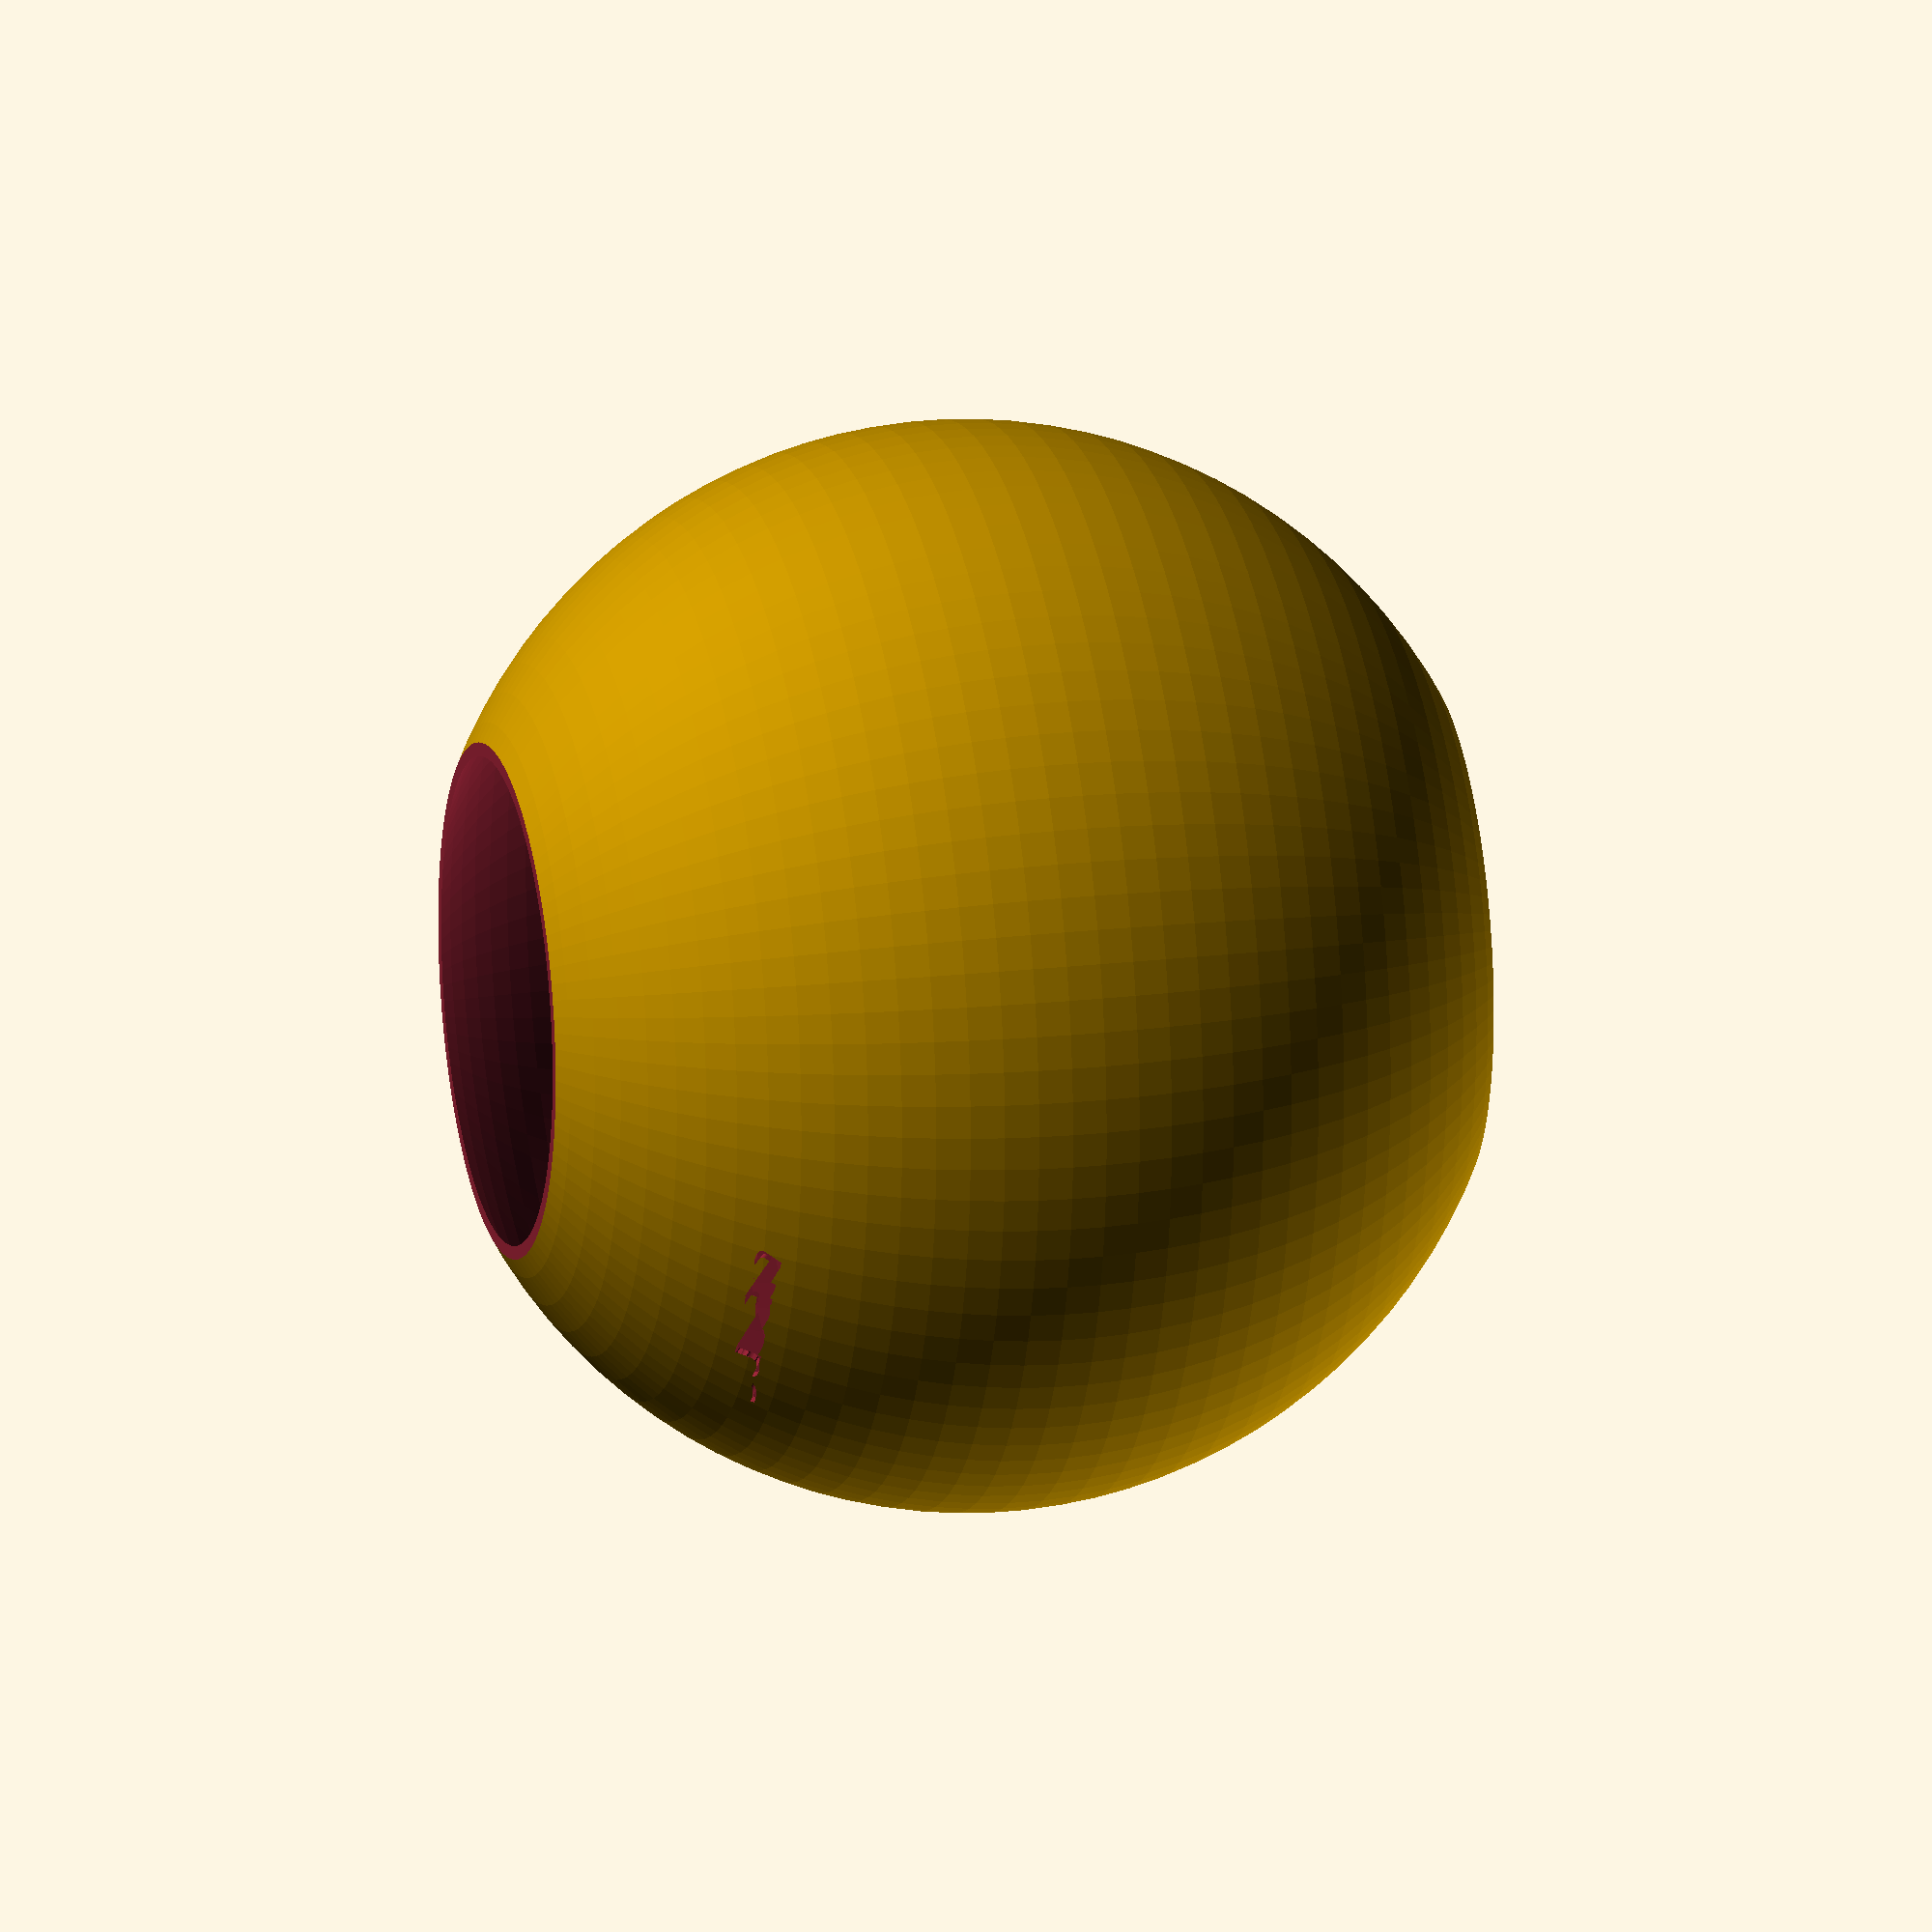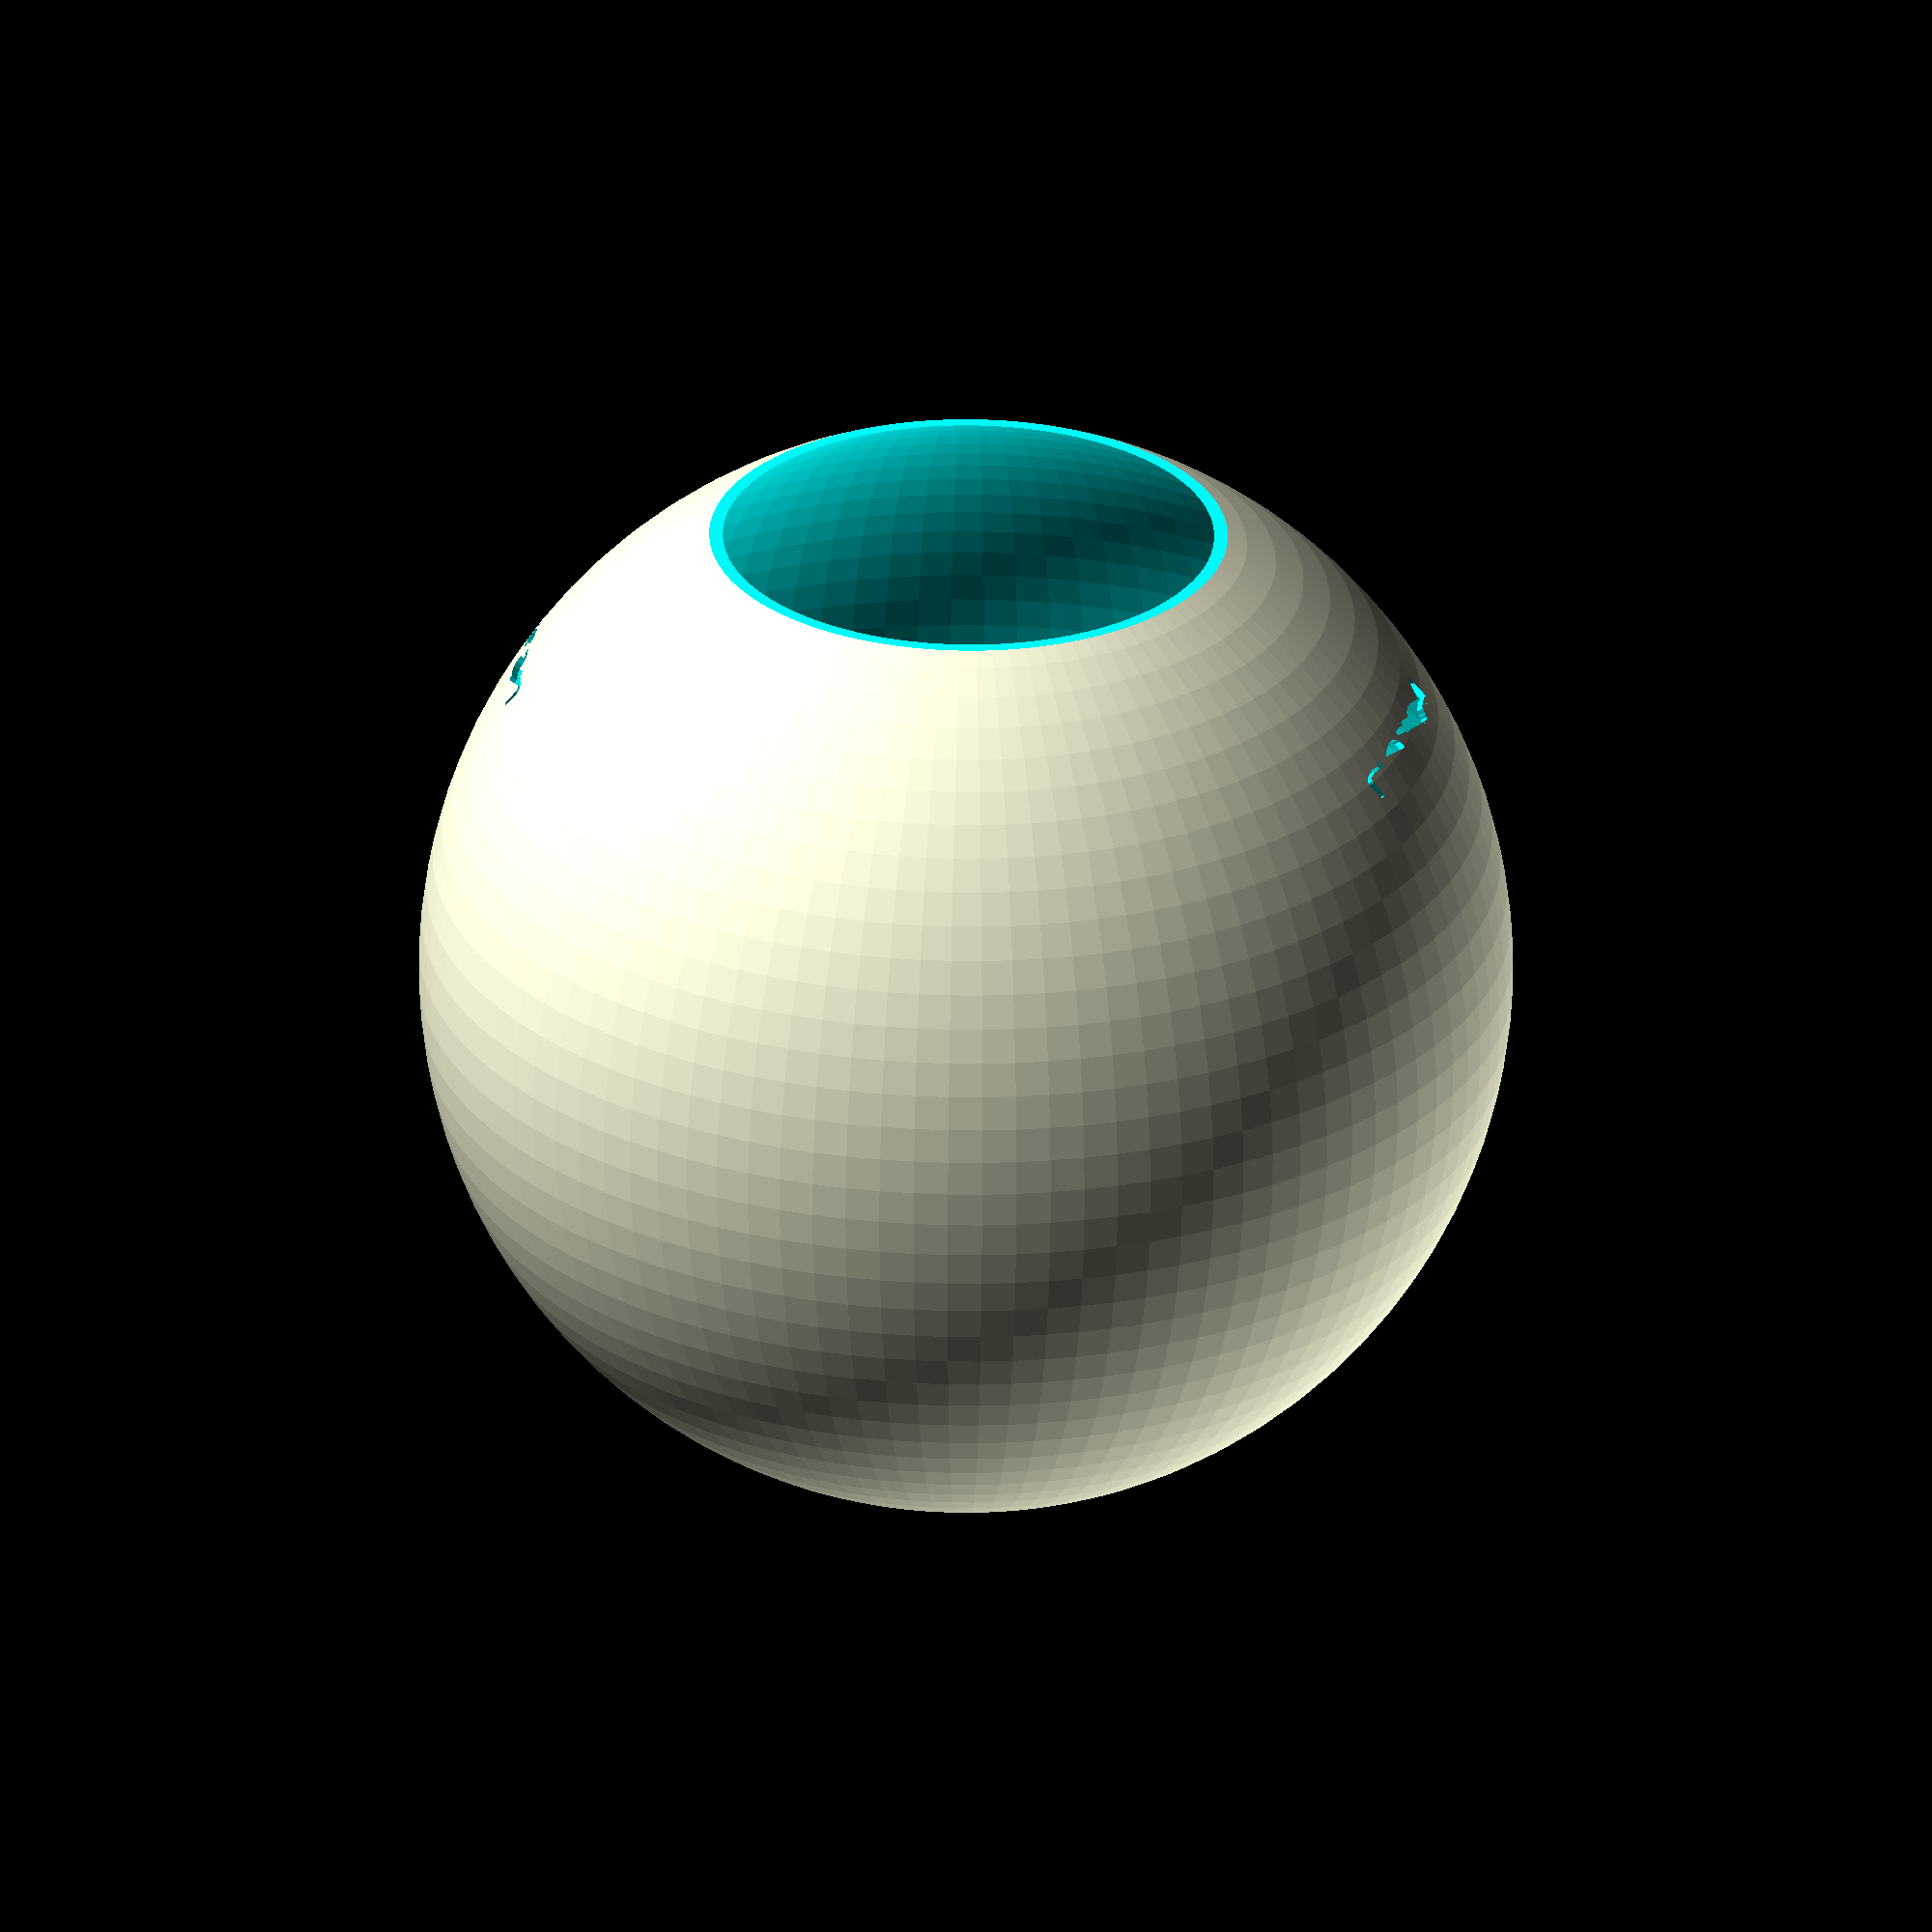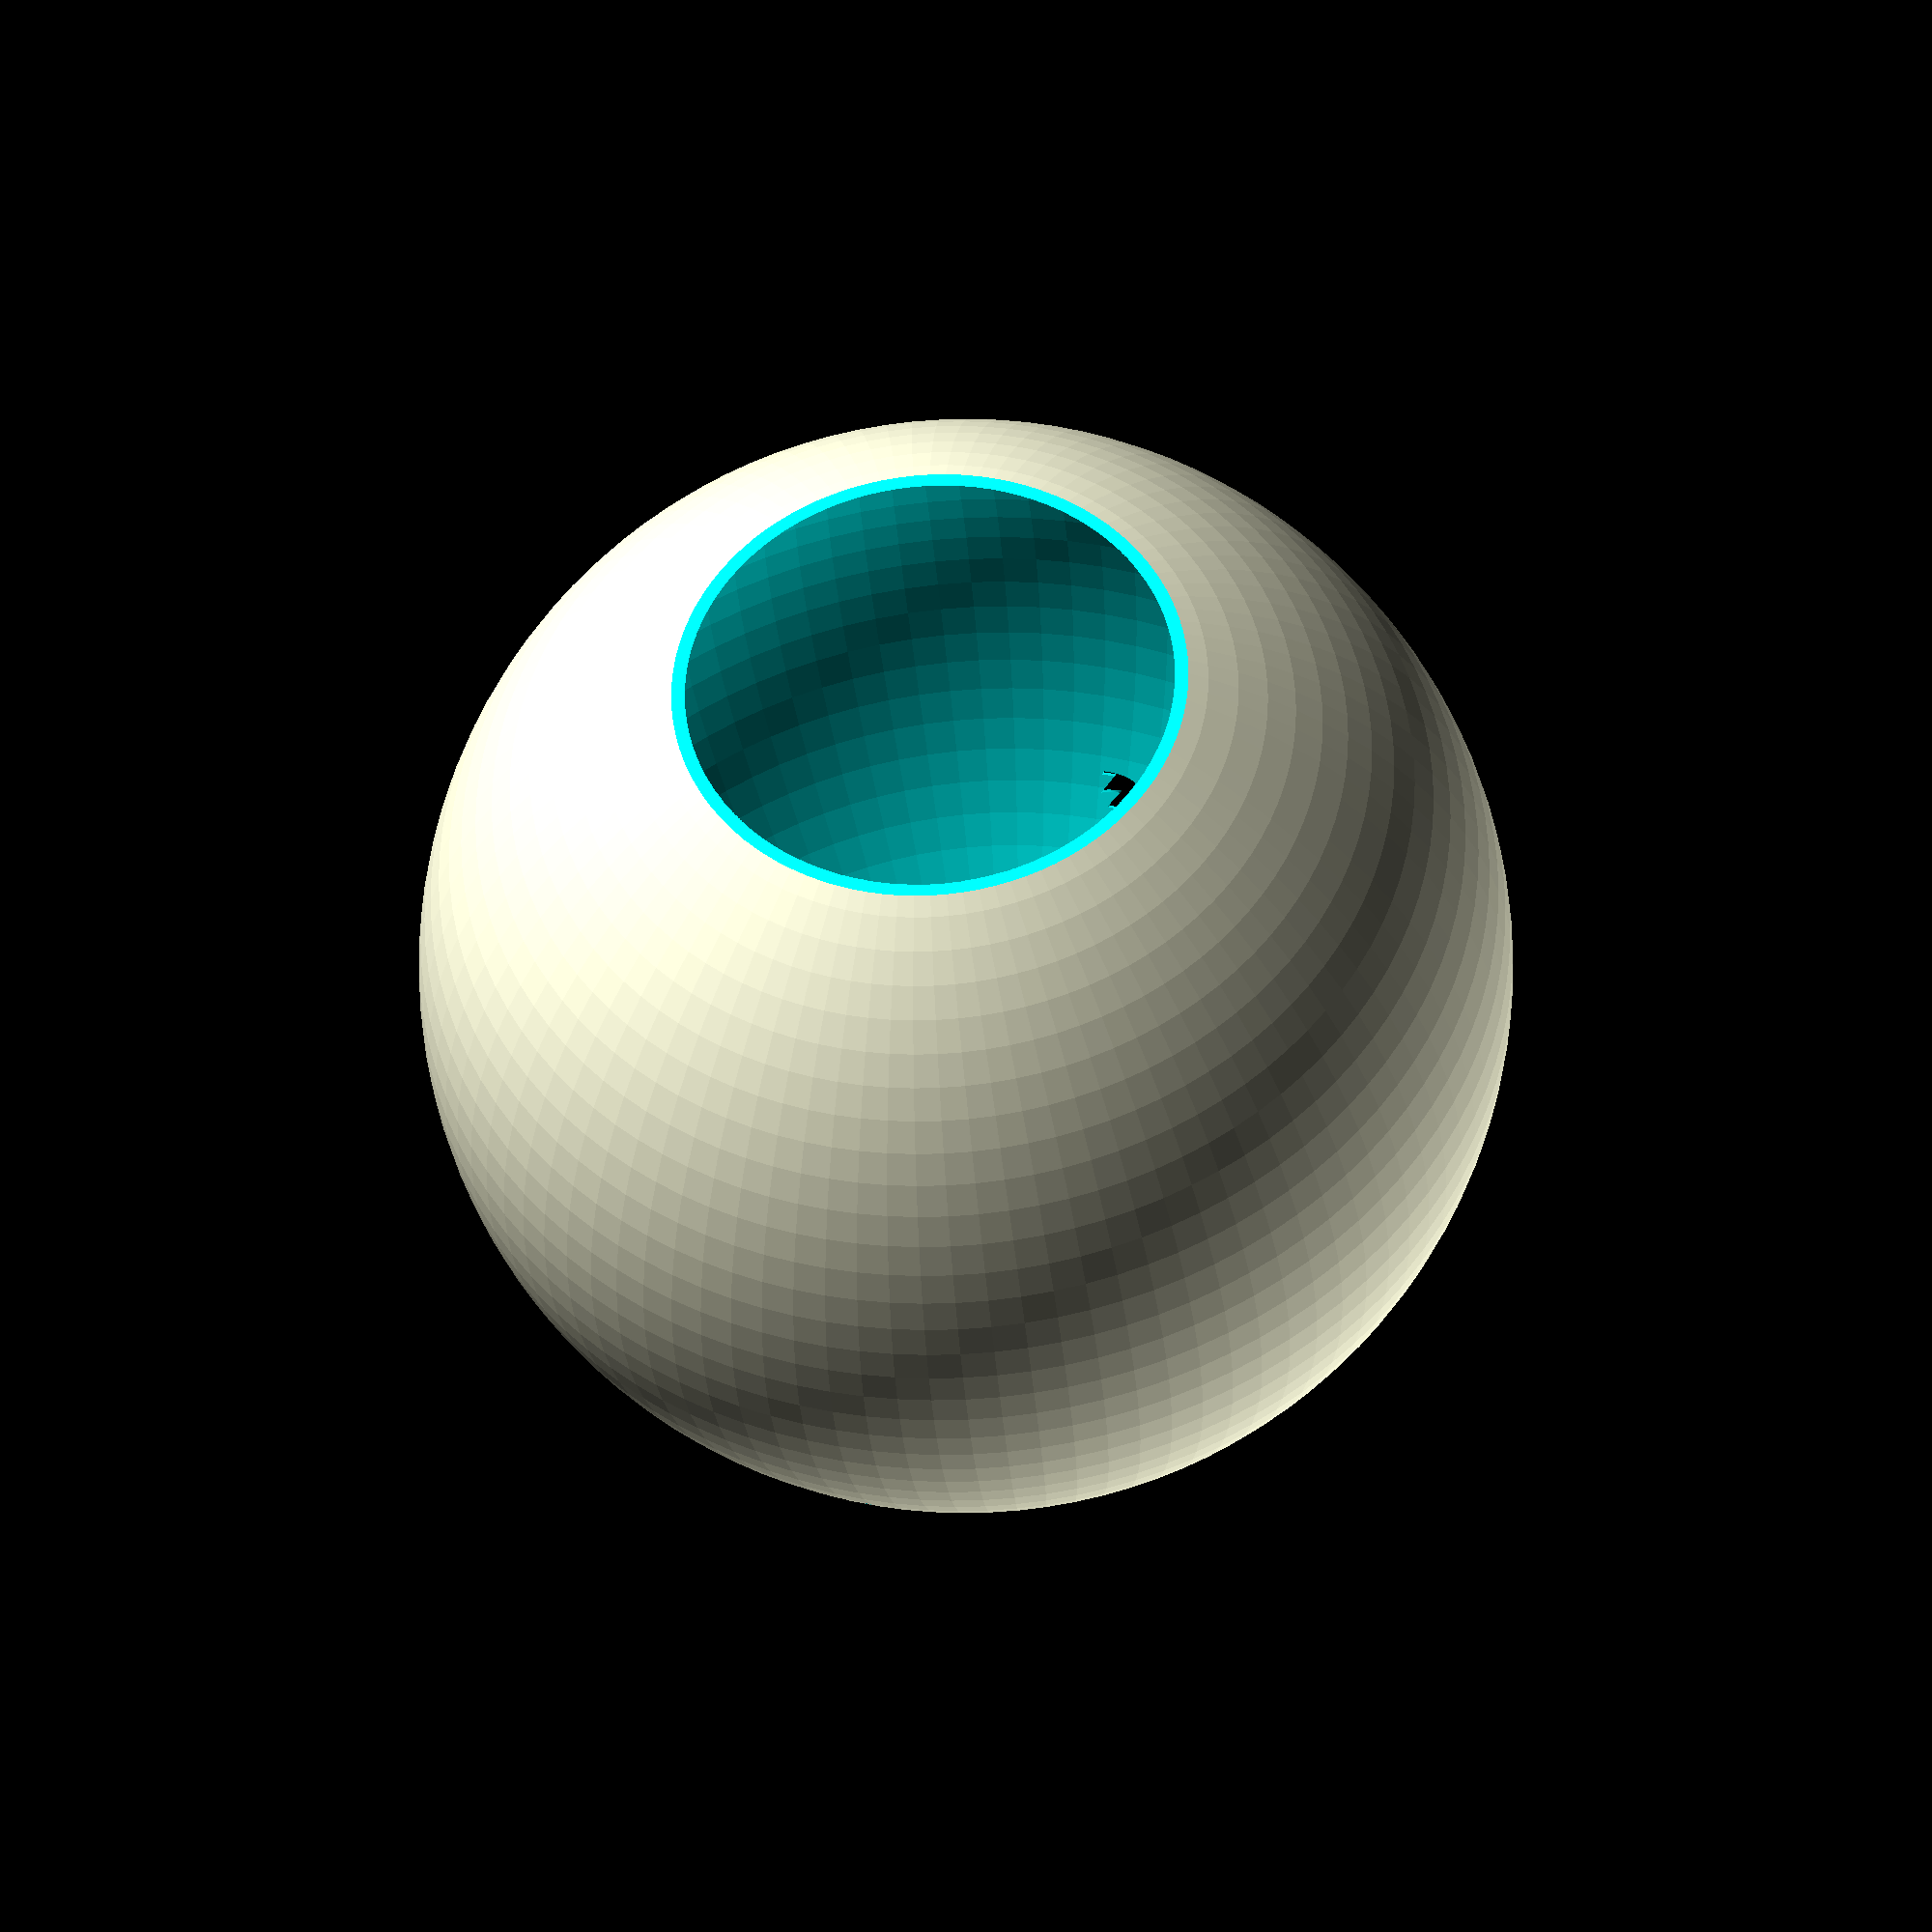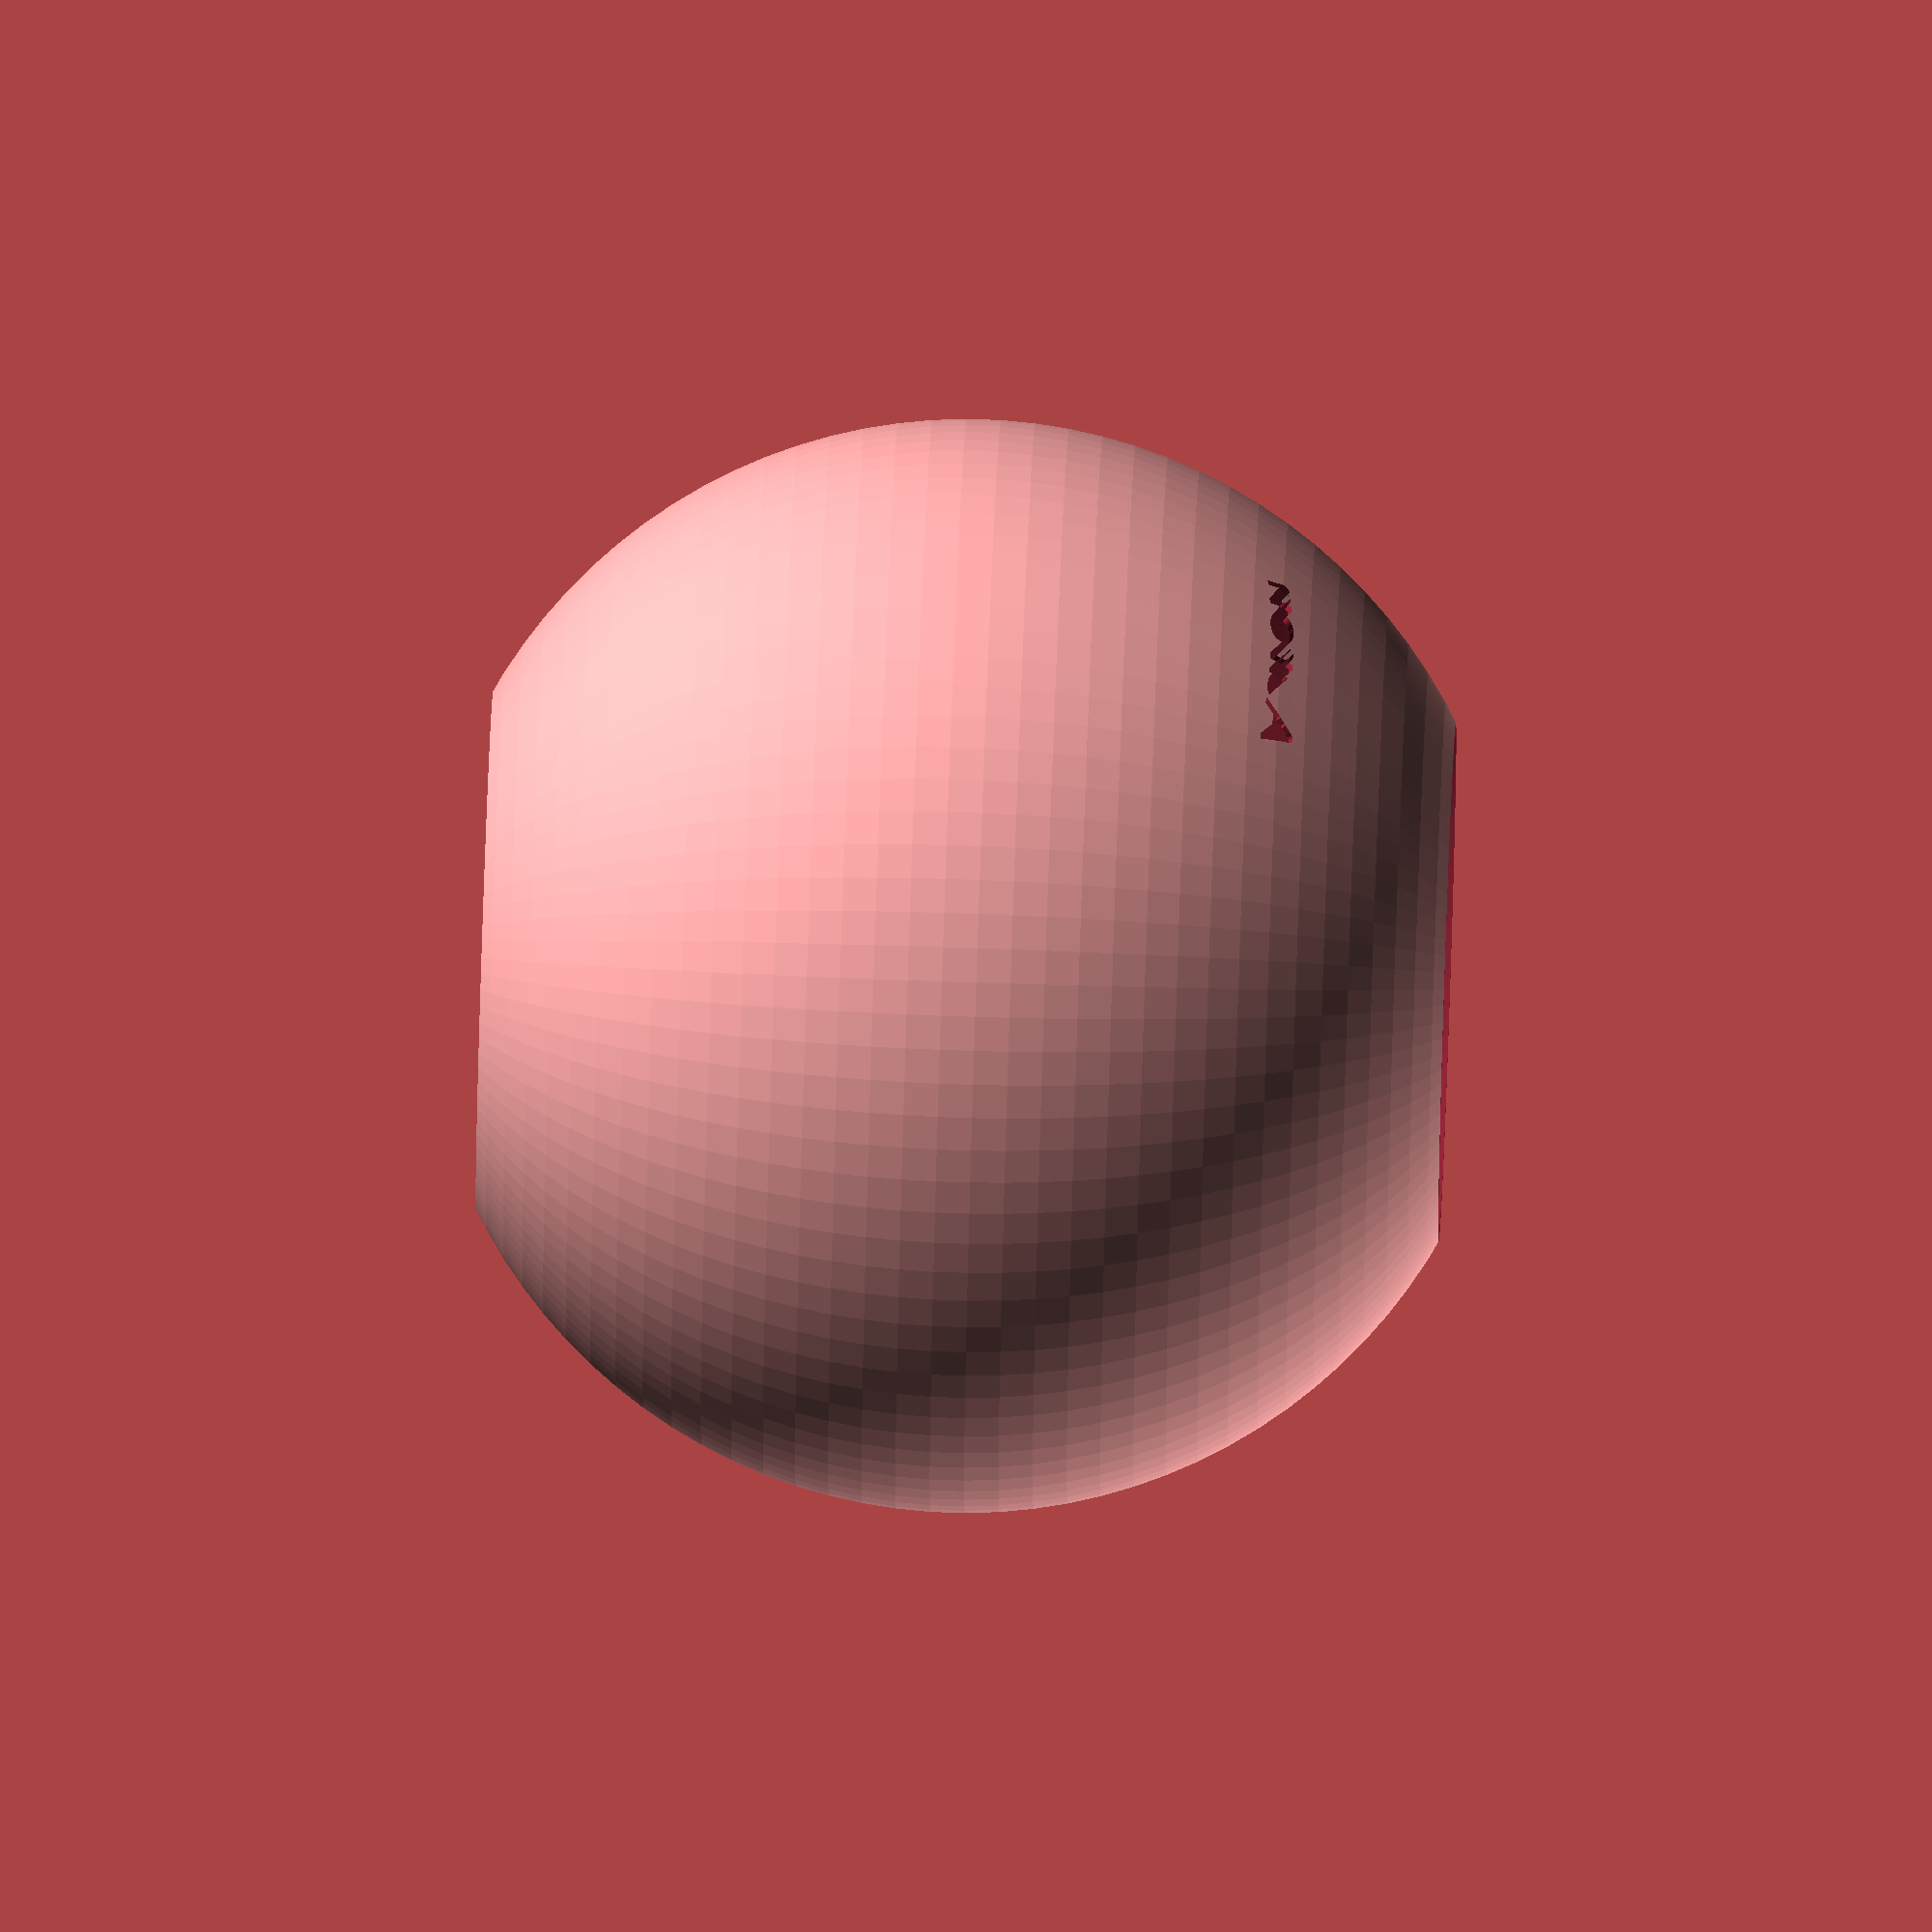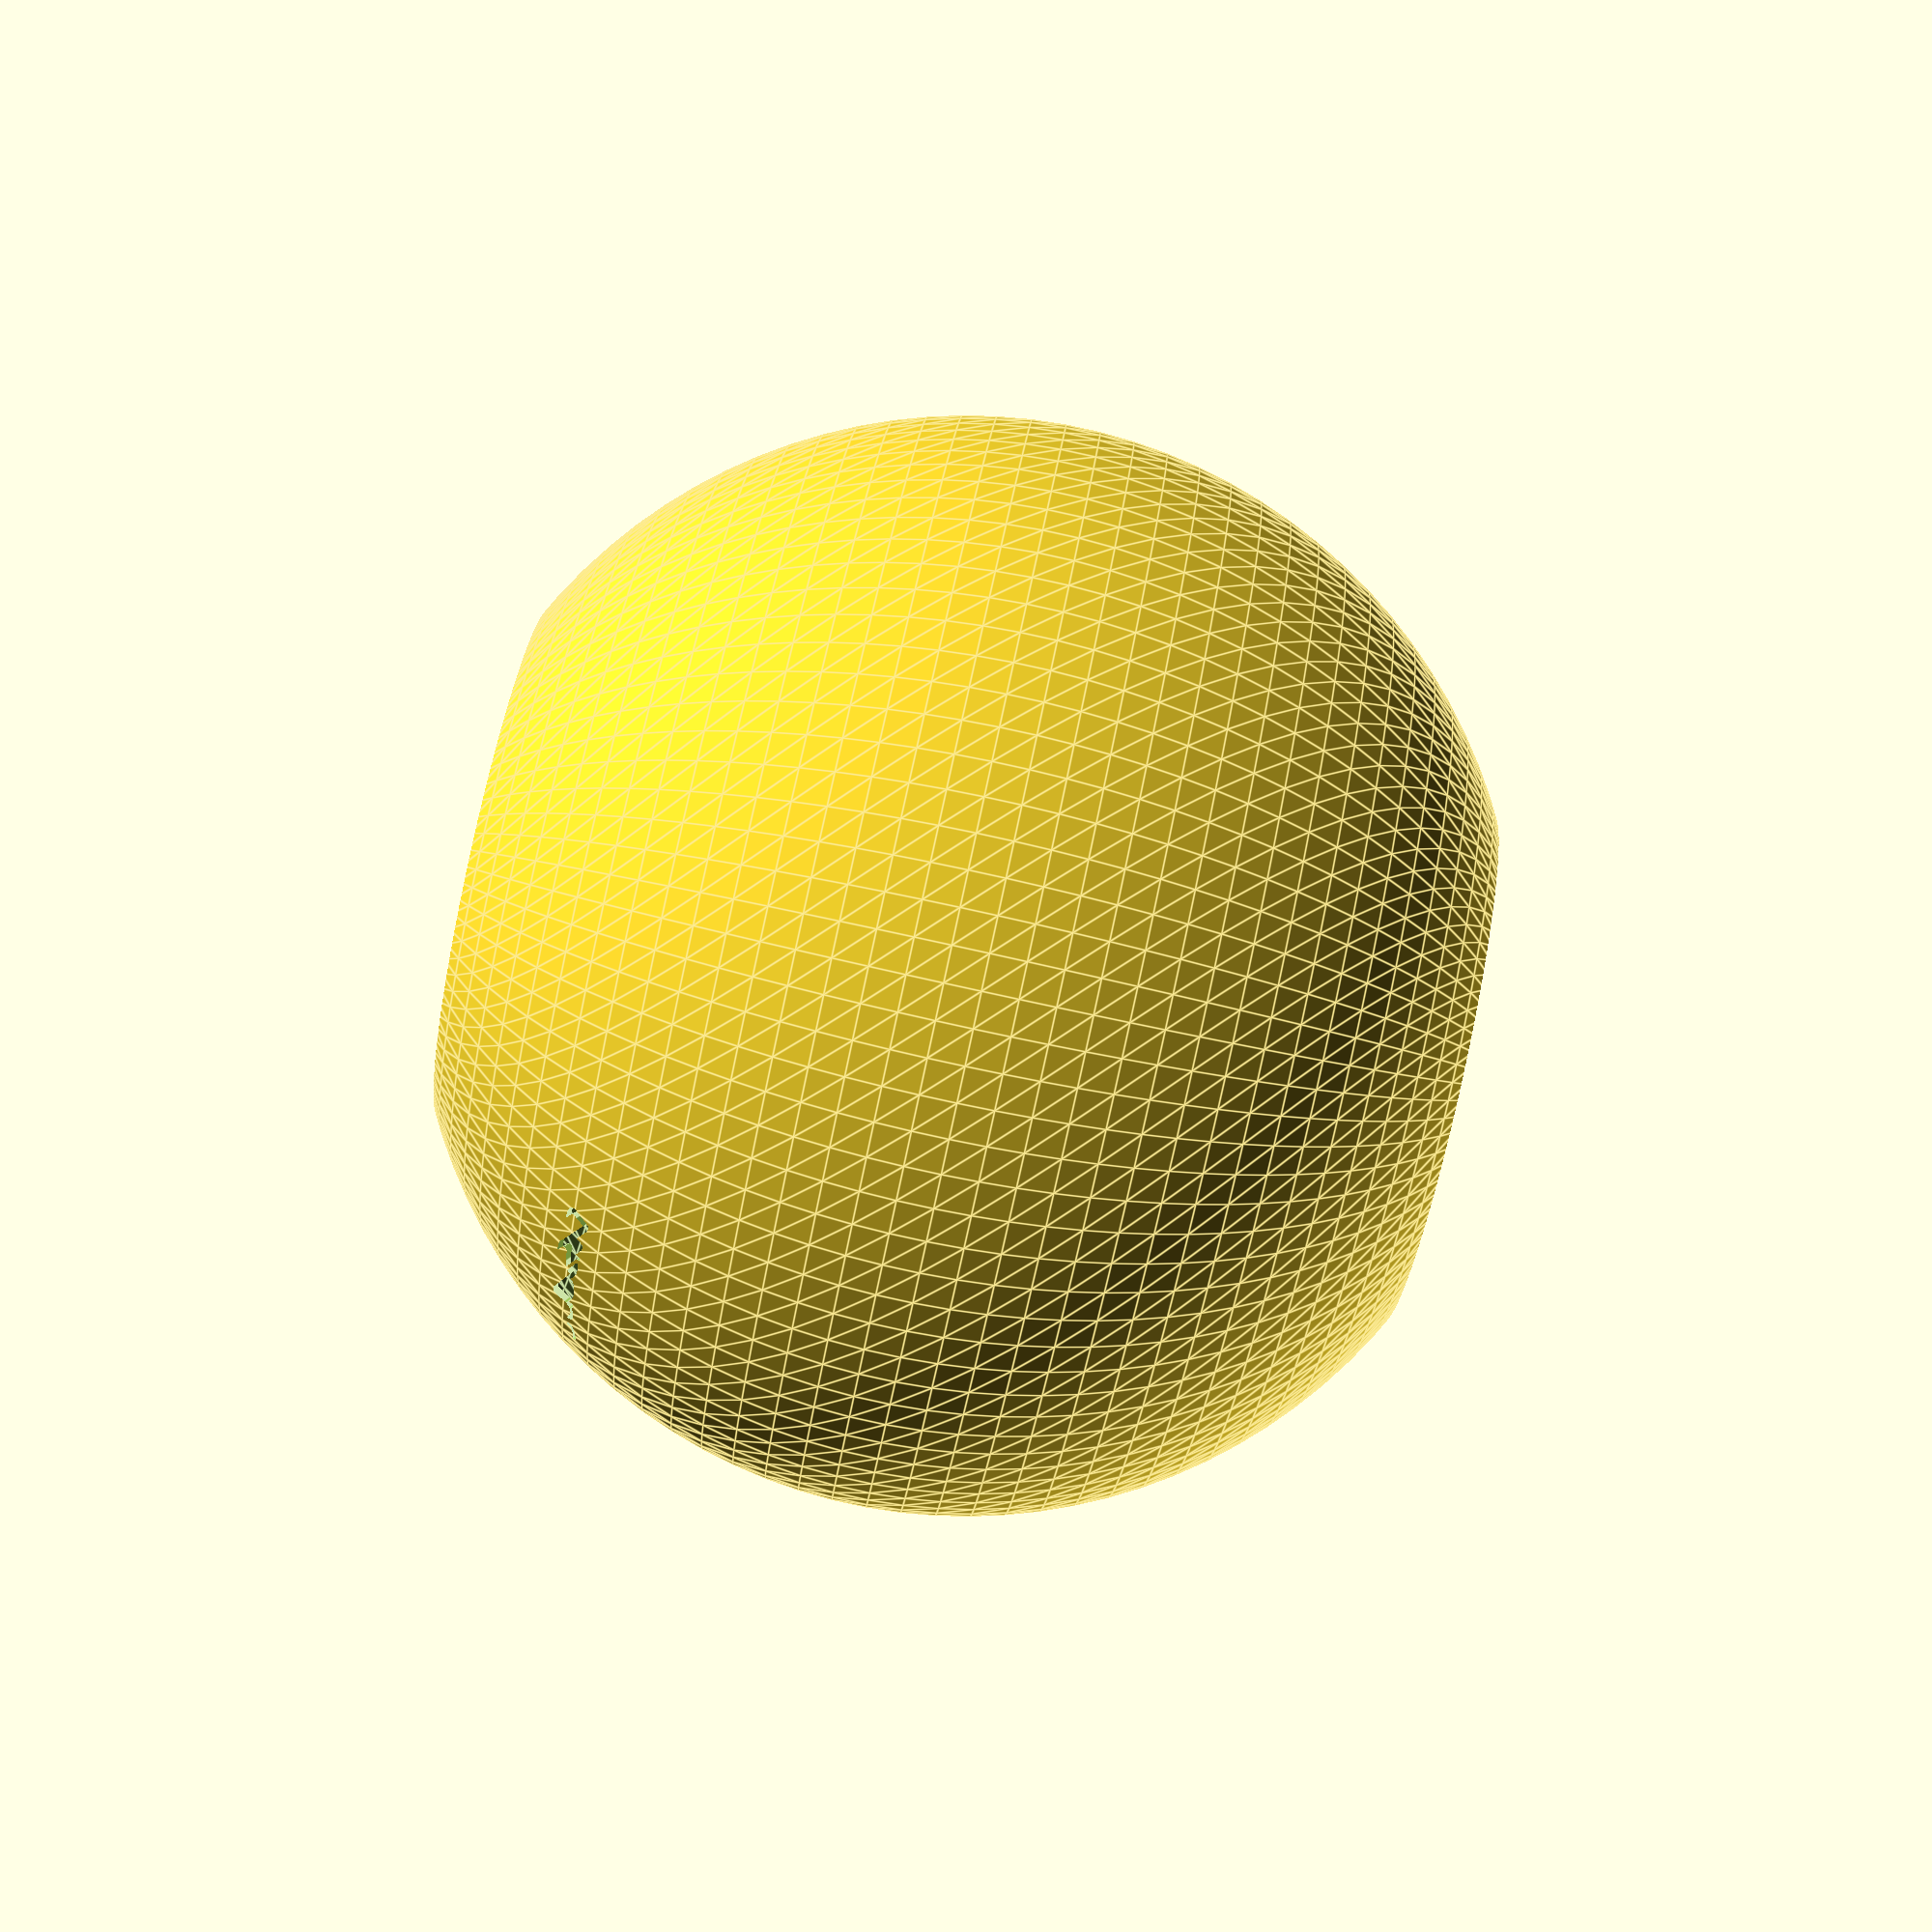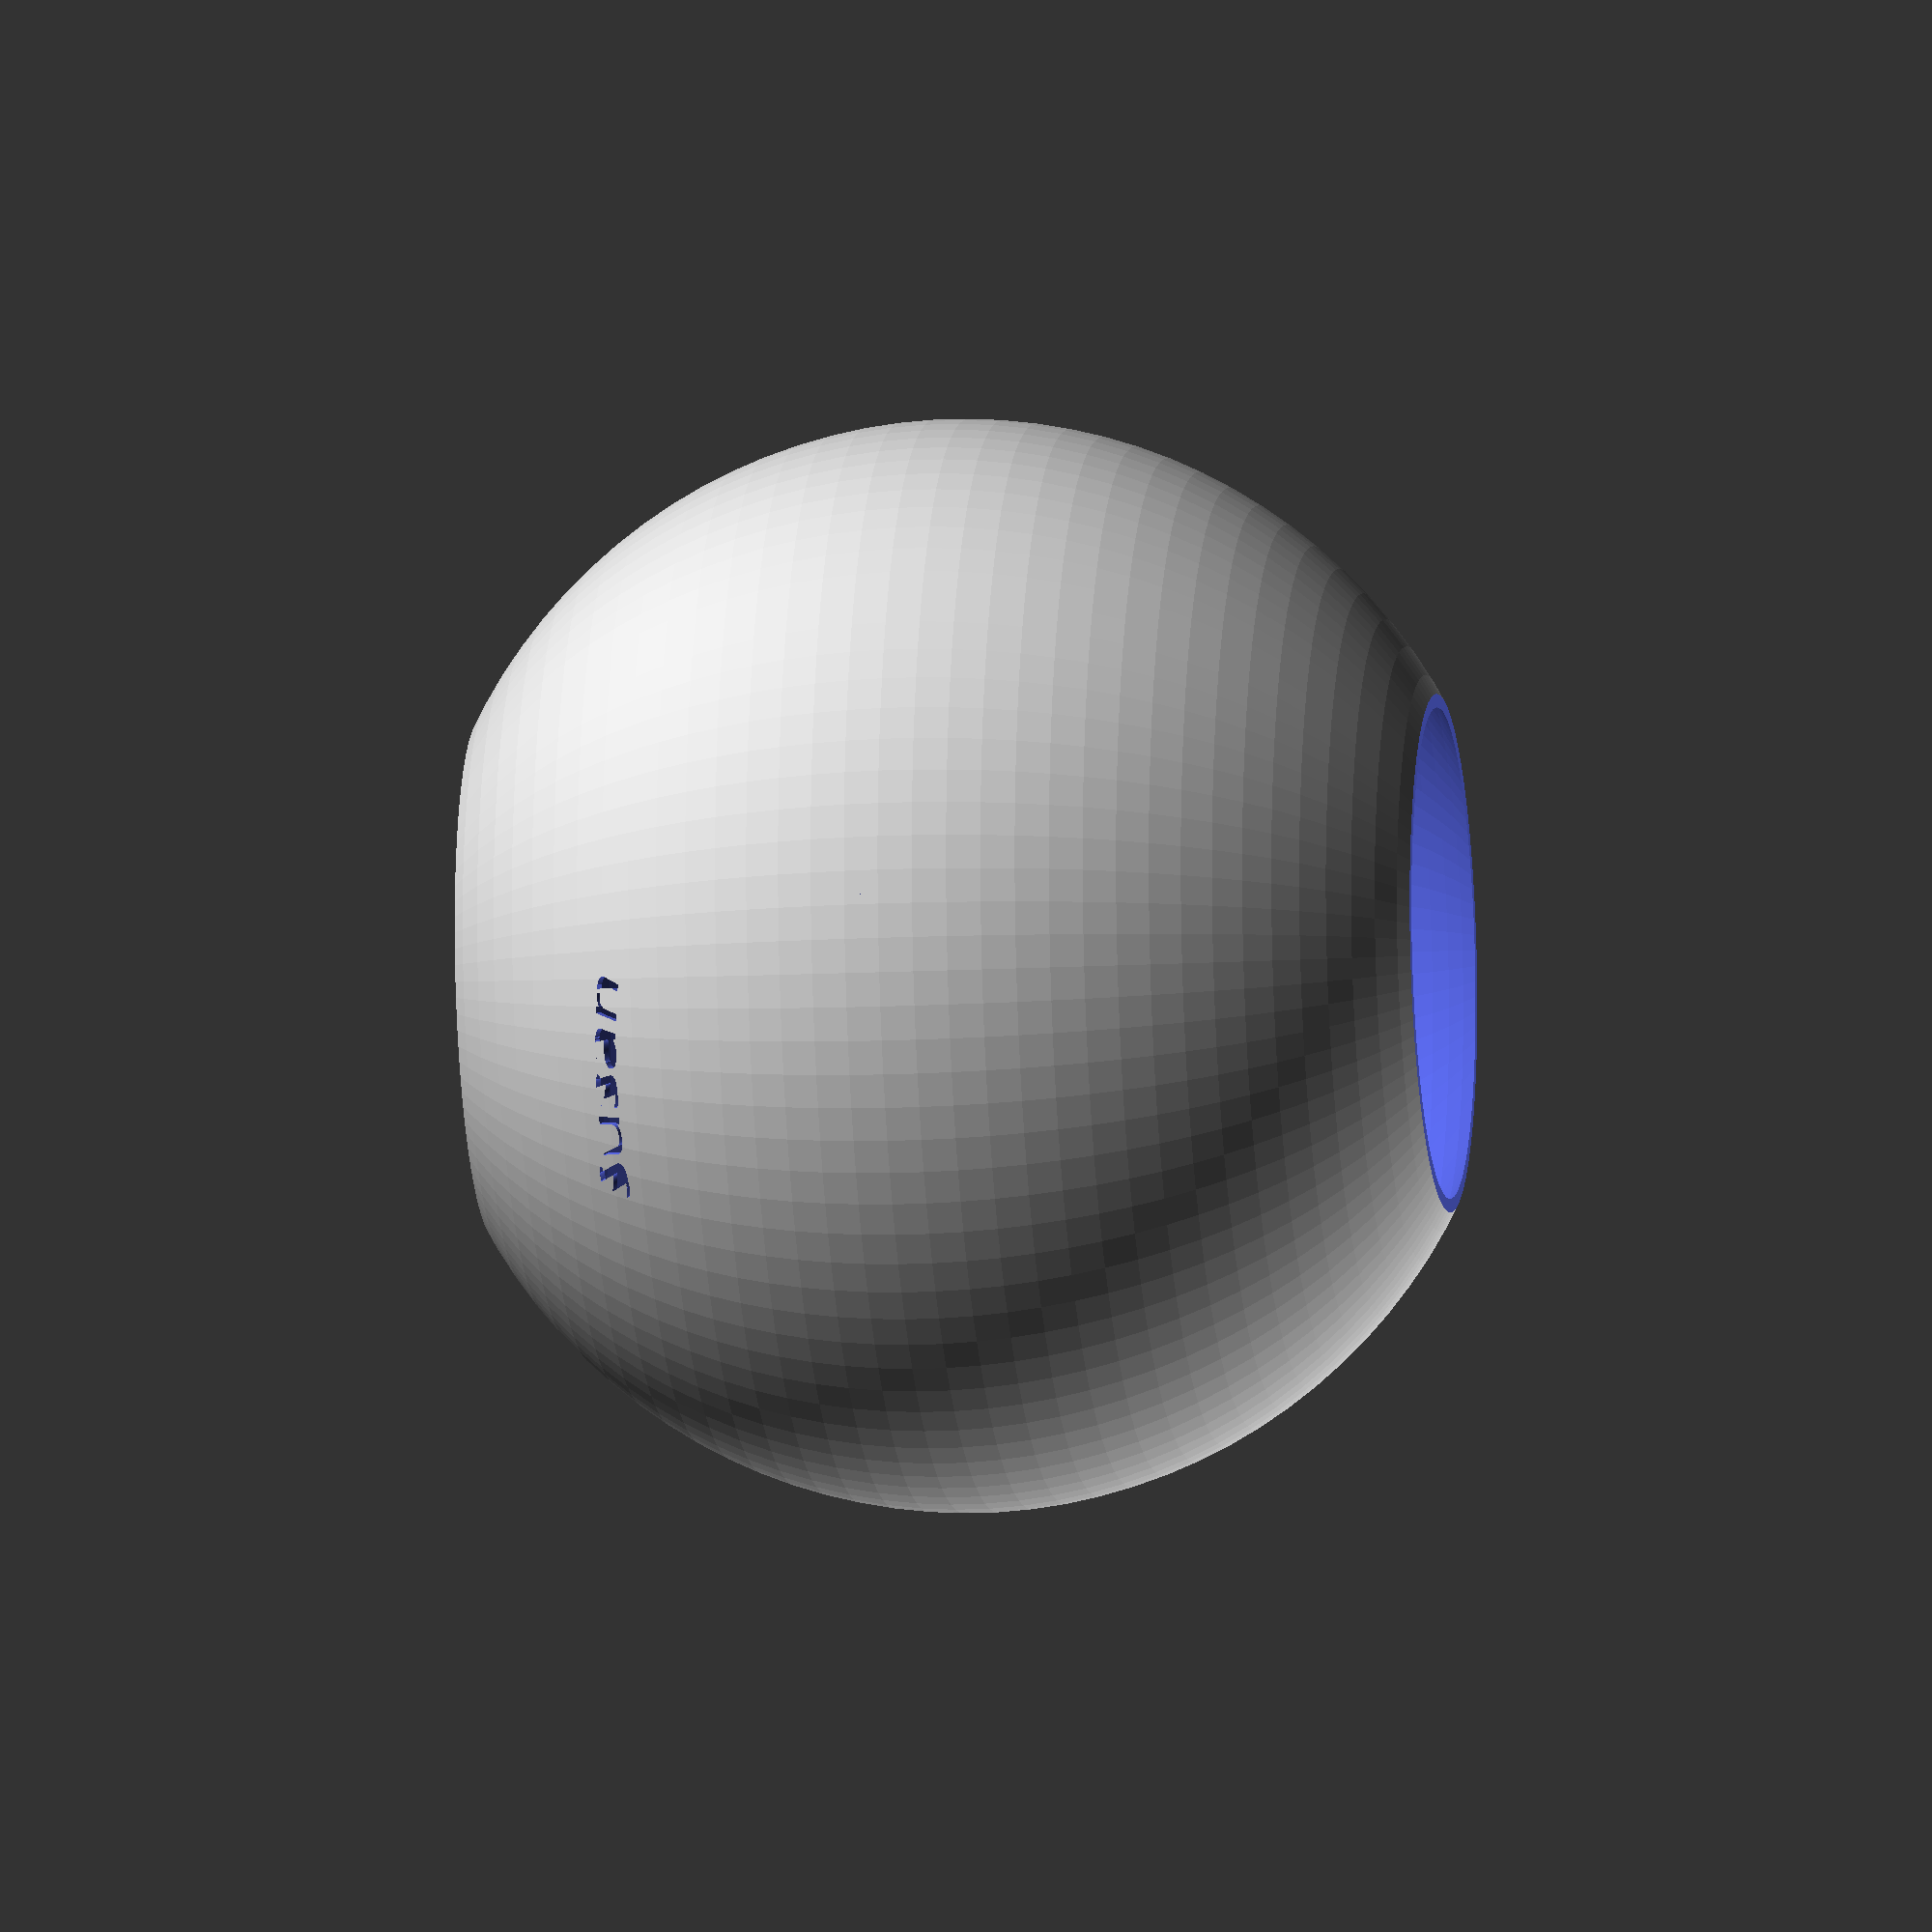
<openscad>
text="Aaron";

light=50;
y=150;
seat=300;

shell=50;
wall=0.3;

$fn=100;

ends=3;

translate([0,0,light])
color("white")
sphere(d=5);


module ball() {
    difference() {
        translate([0,0,light])
        difference() {
            sphere(d=shell);
            sphere(d=shell-wall*2);
        }
        cuts();
        translate([0,0,-shell+light-shell/2+ends])
        cylinder(d=shell,h=shell);
        translate([0,0,light+shell/2-ends])
        cylinder(d=shell,h=shell);
    }
}

ball();

module cuts() {
    linear_extrude(height=light,scale=0.01)
    shadow();
}
module shadow() {
    translate([0,-y/2,0])
    text("Aaron",halign="center",font="Yep");
    mirror([0,1,0])
    translate([0,-y/2,0])
    text("Susan",halign="center",font="Yep");
}

</openscad>
<views>
elev=161.3 azim=57.9 roll=283.1 proj=o view=wireframe
elev=243.5 azim=257.3 roll=0.3 proj=o view=solid
elev=215.8 azim=208.7 roll=175.7 proj=o view=solid
elev=109.6 azim=334.5 roll=88.0 proj=o view=solid
elev=89.5 azim=124.5 roll=257.7 proj=p view=edges
elev=11.8 azim=243.3 roll=277.5 proj=o view=solid
</views>
